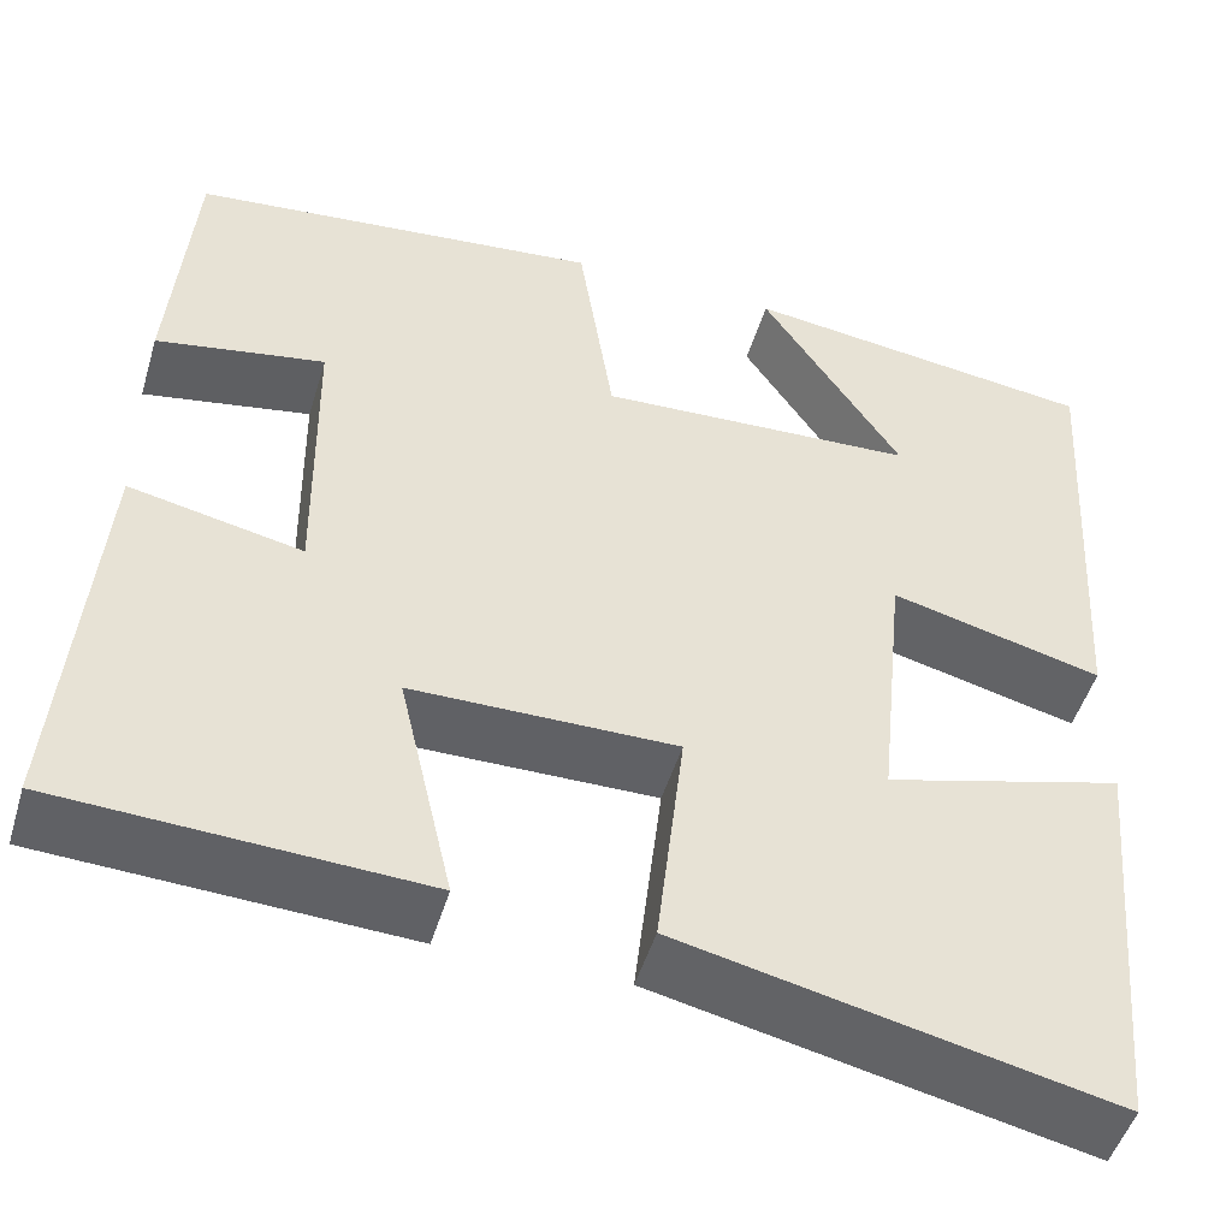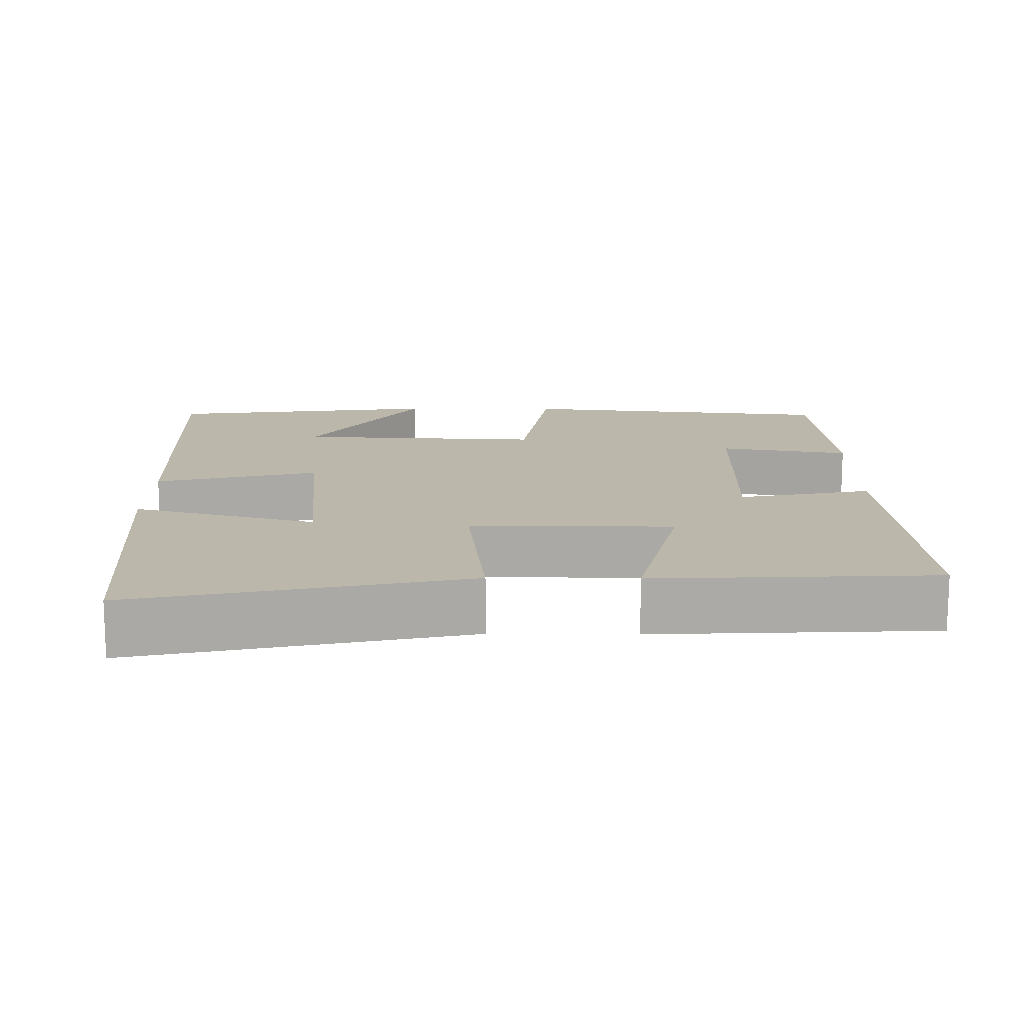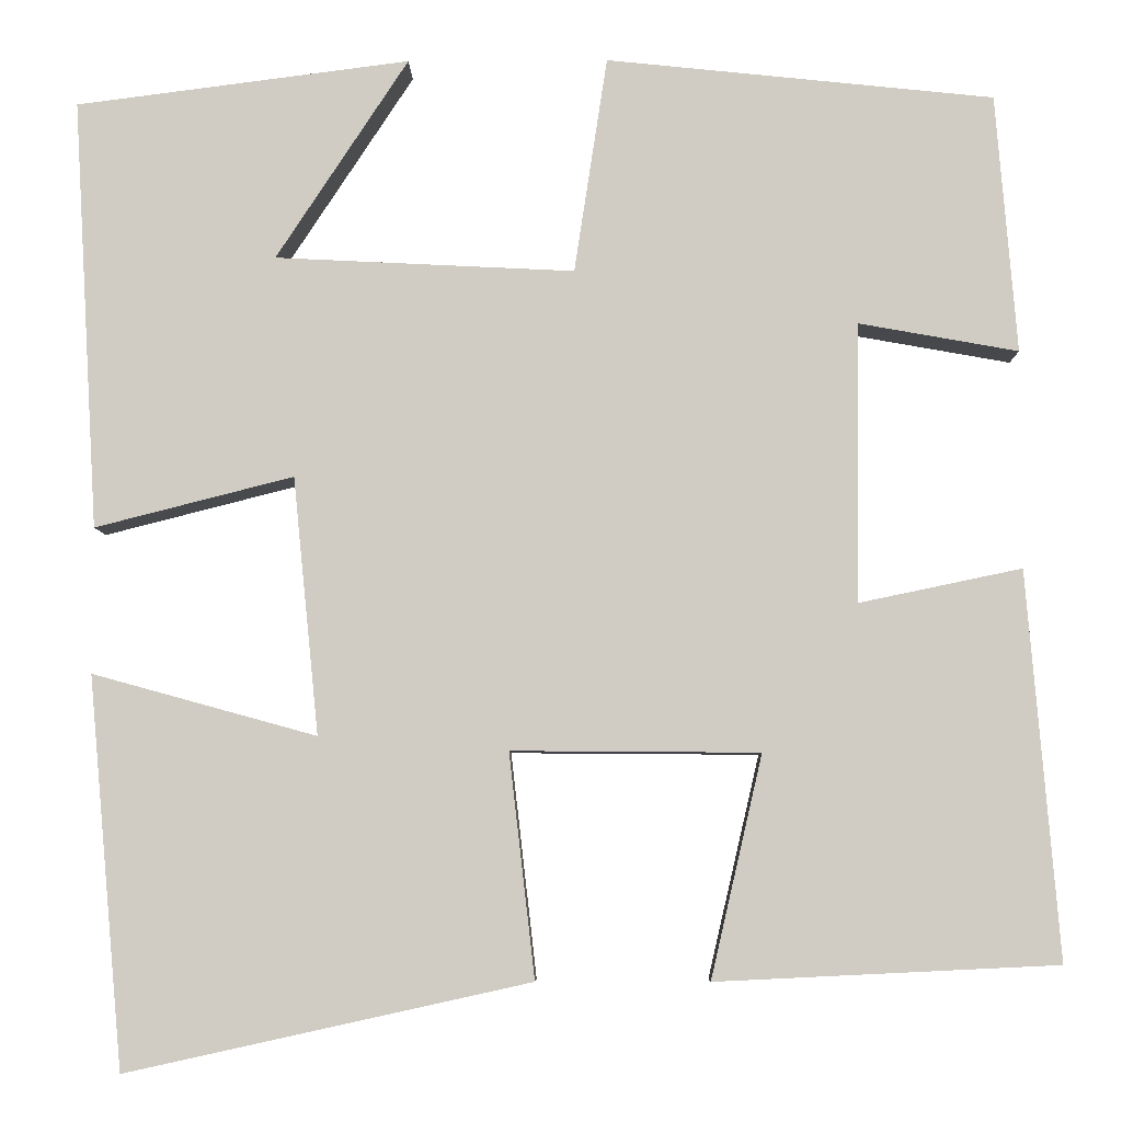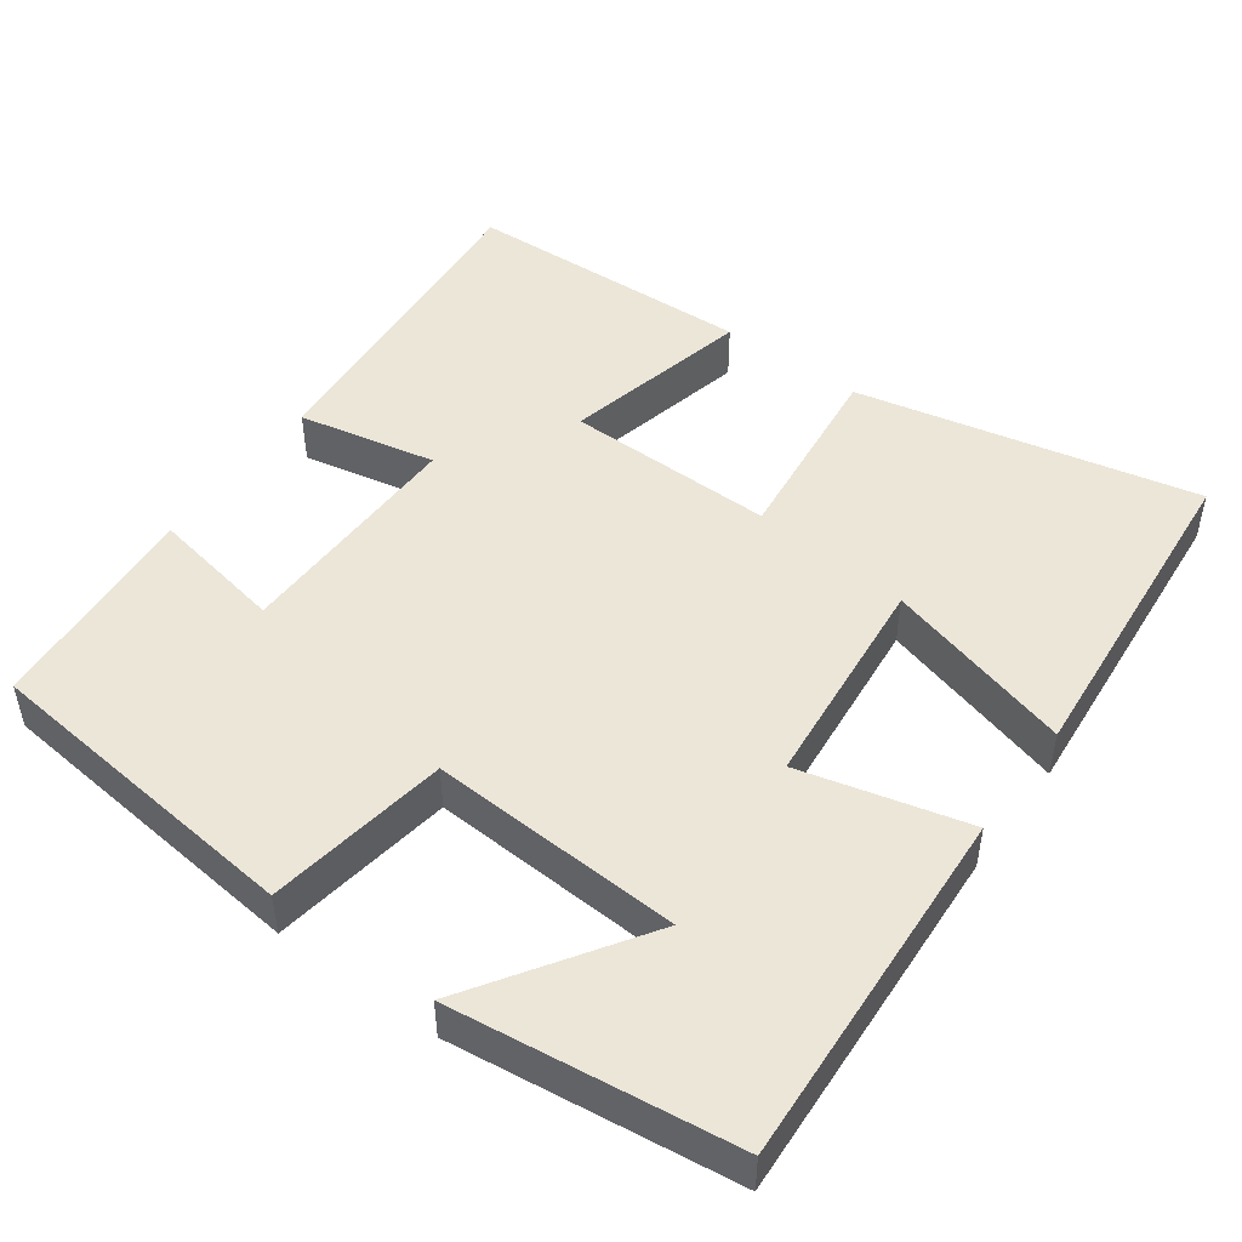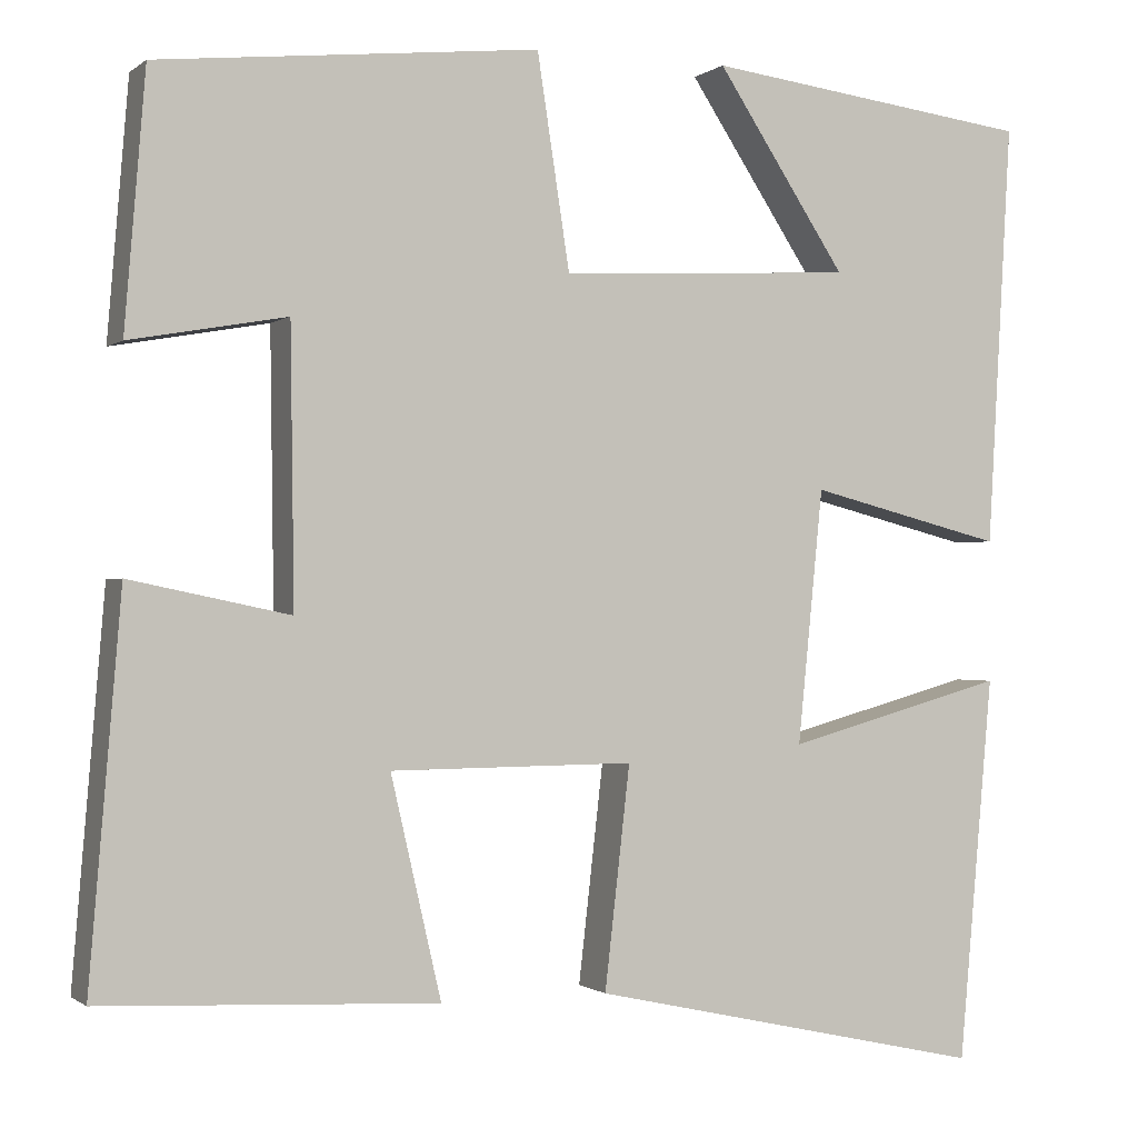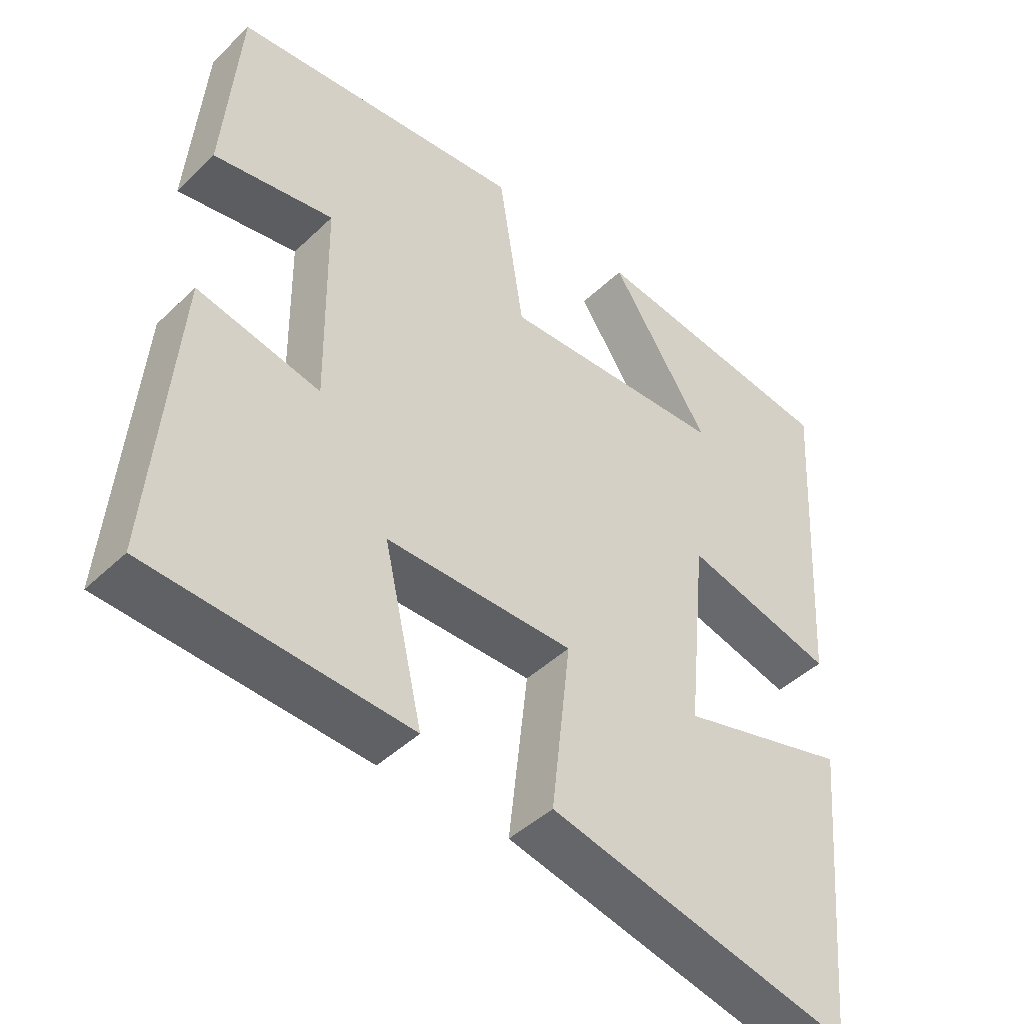
<metadata>
{"format":"obj","ext":"obj","renderer":"f3d","projection":"perspective","resolution":1024,"background":"white","views":[{"elev":-49.1,"azim":-16.5,"up":"+Z"},{"elev":14.5,"azim":-179.4,"up":"+Y"},{"elev":-6.0,"azim":-179.0,"up":"+Z"},{"elev":48.7,"azim":36.2,"up":"+Y"},{"elev":-0.8,"azim":-23.2,"up":"+Z"},{"elev":-44.7,"azim":-42.2,"up":"+Z"}]}
</metadata>
<code>
v -0.535 0.07 -0.482
v -0.5 0.07 -0.061
v -0.323 0.07 -0.098
v -0.327 0.07 0.206
v -0.5 0.07 0.175
v -0.477 0.07 0.456
v -0.055 0.07 0.5
v -0.019 0.07 0.265
v 0.307 0.07 0.281
v 0.163 0.07 0.5
v 0.527 0.07 0.453
v 0.5 0.07 -0.015
v 0.284 0.07 0.04
v 0.256 0.07 -0.24
v 0.5 0.07 -0.173
v 0.462 0.07 -0.597
v 0.023 0.07 -0.5
v 0.051 0.07 -0.256
v -0.219 0.07 -0.258
v -0.163 0.07 -0.5
v -0.535 0 -0.482
v -0.5 0 -0.061
v -0.323 0 -0.098
v -0.327 0 0.206
v -0.5 0 0.175
v -0.477 0 0.456
v -0.055 0 0.5
v -0.019 0 0.265
v 0.307 0 0.281
v 0.163 0 0.5
v 0.527 0 0.453
v 0.5 0 -0.015
v 0.284 0 0.04
v 0.256 0 -0.24
v 0.5 0 -0.173
v 0.462 0 -0.597
v 0.023 0 -0.5
v 0.051 0 -0.256
v -0.219 0 -0.258
v -0.163 0 -0.5
f 19 20 1 2
f 18 19 2 3
f 16 17 18
f 14 15 16
f 14 16 18
f 13 14 18 3
f 11 12 13
f 9 10 11
f 9 11 13
f 8 9 13 3
f 4 5 6 7
f 3 4 7 8
f 22 21 40 39
f 23 22 39 38
f 38 37 36
f 36 35 34
f 38 36 34
f 23 38 34 33
f 33 32 31
f 31 30 29
f 33 31 29
f 23 33 29 28
f 27 26 25 24
f 28 27 24 23
f 1 21 22 2
f 2 22 23 3
f 3 23 24 4
f 4 24 25 5
f 5 25 26 6
f 6 26 27 7
f 7 27 28 8
f 8 28 29 9
f 9 29 30 10
f 10 30 31 11
f 11 31 32 12
f 12 32 33 13
f 13 33 34 14
f 14 34 35 15
f 15 35 36 16
f 16 36 37 17
f 17 37 38 18
f 18 38 39 19
f 19 39 40 20
f 20 40 21 1

</code>
